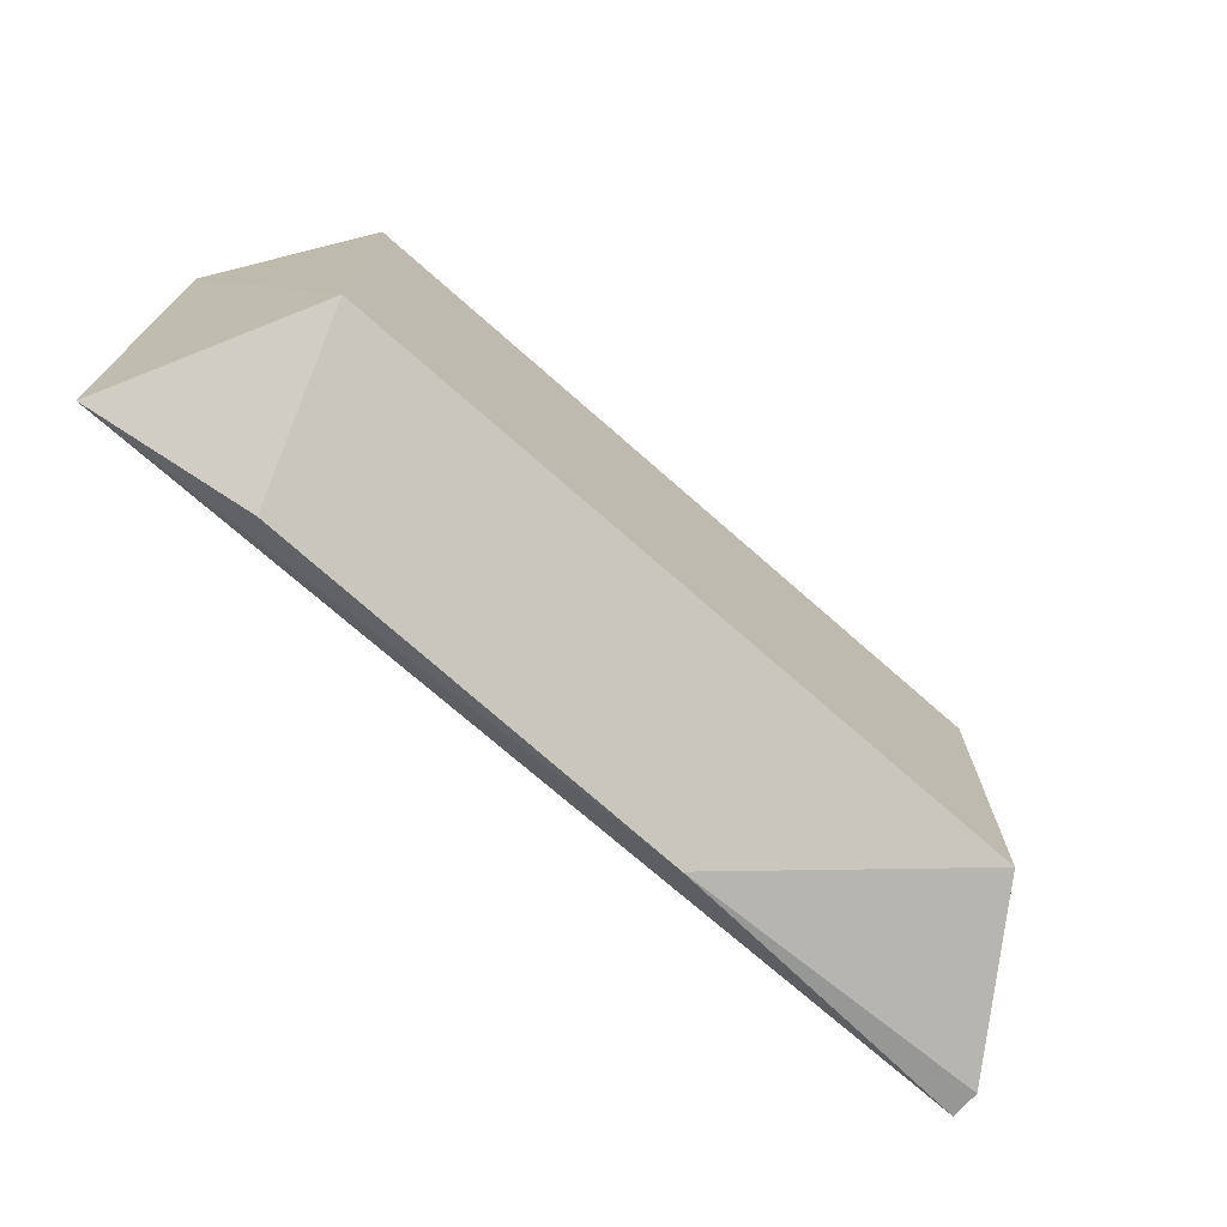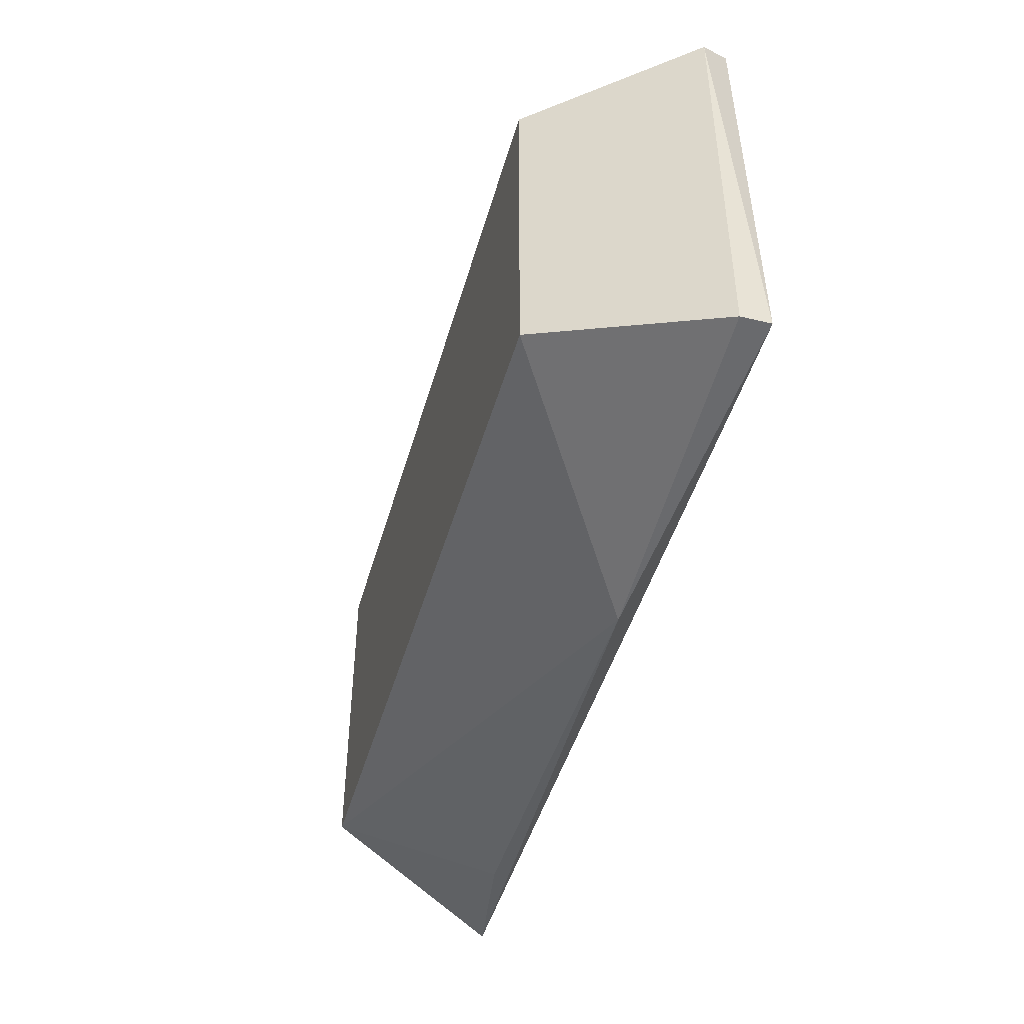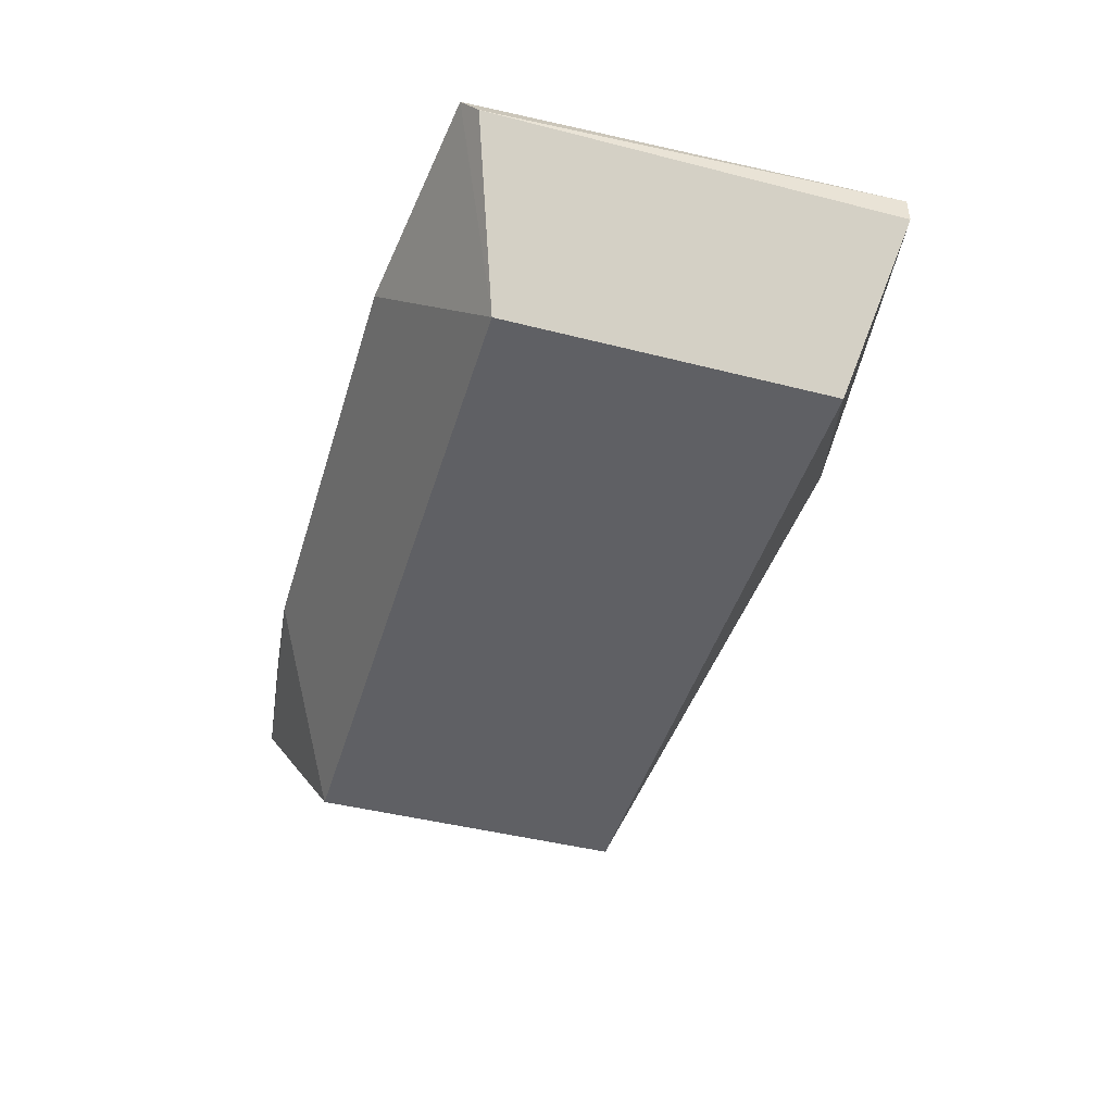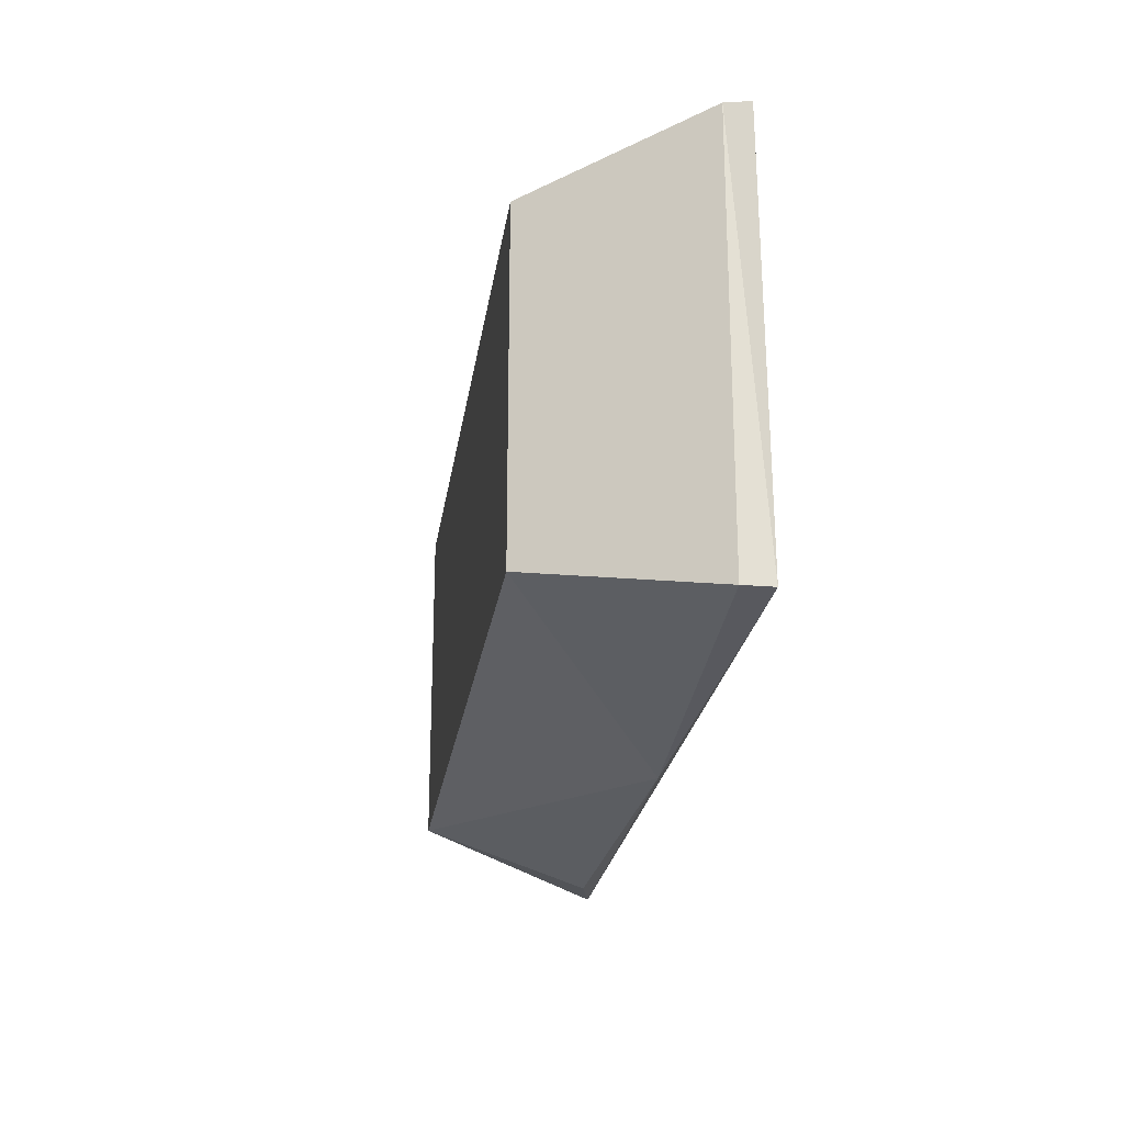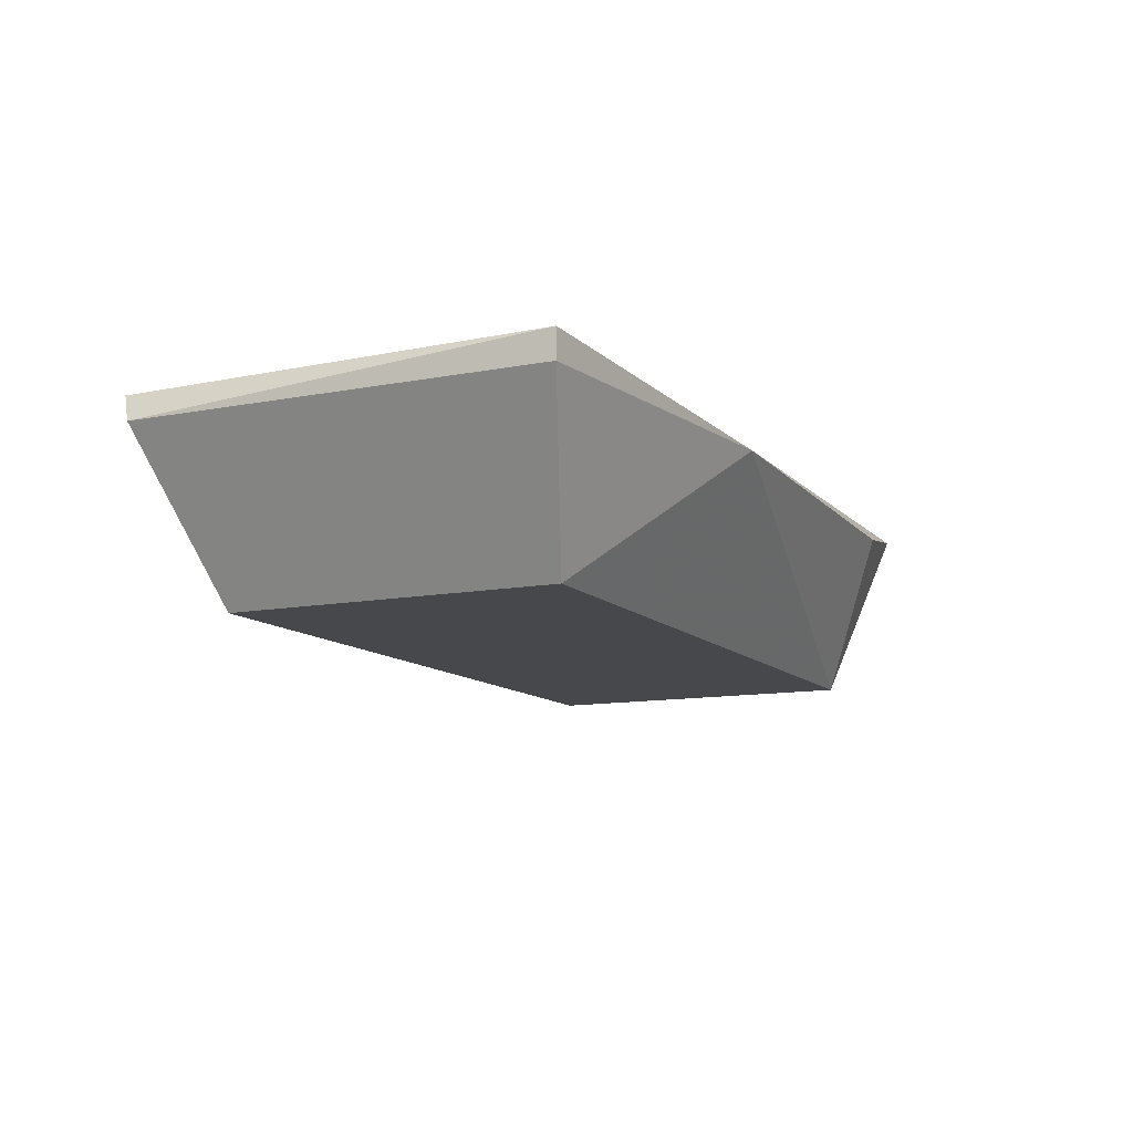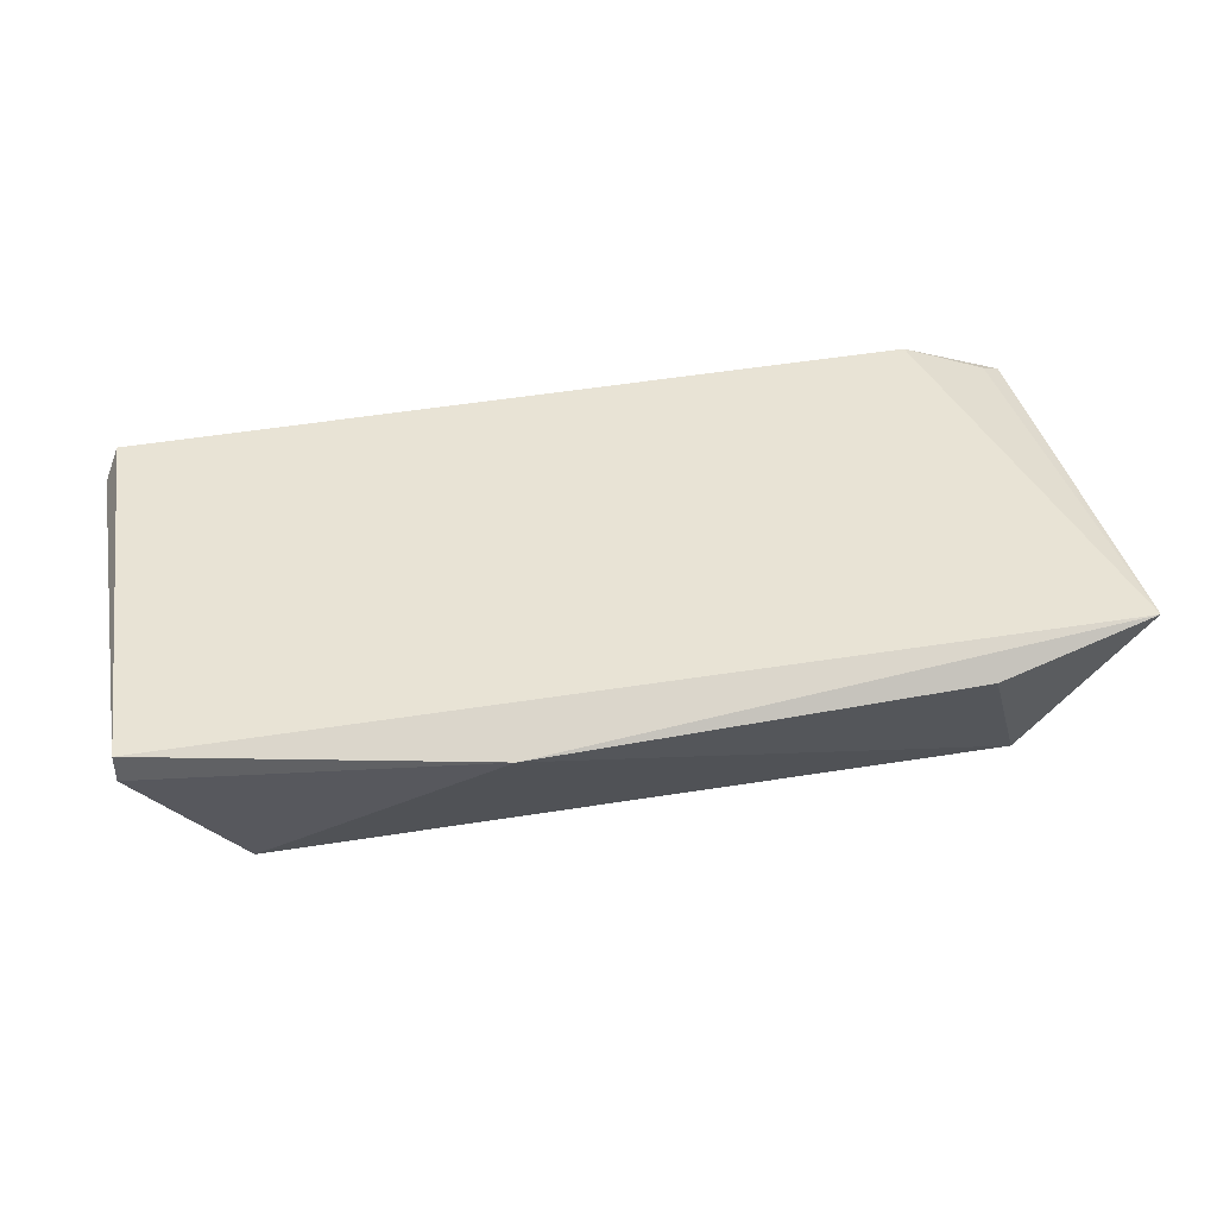
<metadata>
{"format":"obj","ext":"obj","renderer":"f3d","projection":"perspective","resolution":1024,"background":"white","views":[{"elev":-72.6,"azim":-41.4,"up":"+Z"},{"elev":-45.8,"azim":74.4,"up":"+Z"},{"elev":-44.7,"azim":73.5,"up":"+Y"},{"elev":-23.1,"azim":82.0,"up":"+Z"},{"elev":-11.3,"azim":115.3,"up":"+Y"},{"elev":41.1,"azim":168.8,"up":"+Y"}]}
</metadata>
<code>
g Generated convex submesh 1
v -1.966 0.7241 0.9372
v 0.5787 0.6758 -1.141
v 1.609 -0.03218 0.7251
v -1.608 -0.0321 -0.7548
v 1.995 0.8045 0.9826
v -2.06 0.8045 -0.9478
v 1.609 -0.03218 -0.755
v -1.608 -0.0321 0.7248
v 2.06 0.8045 -0.9482
v -1.608 0.8045 1.047
v 1.029 0.6758 1.111
v -2.06 0.6757 0.9824
v 2.06 0.6758 0.9178
v -1.029 0.6758 1.111
v -1.351 0.6757 -1.077
v 2.06 0.6758 -0.9482
g Generated convex submesh 1_0
f 16 9 13
f 7 3 4
f 7 4 2
f 8 4 3
f 9 2 6
f 9 6 5
f 10 6 1
f 10 5 6
f 11 3 5
f 11 5 10
f 12 1 6
f 12 6 4
f 12 4 8
f 12 10 1
f 13 5 3
f 13 3 7
f 13 9 5
f 14 8 3
f 14 11 10
f 14 3 11
f 14 12 8
f 14 10 12
f 15 2 4
f 15 6 2
f 15 4 6
f 16 7 2
f 16 2 9
f 16 13 7

</code>
